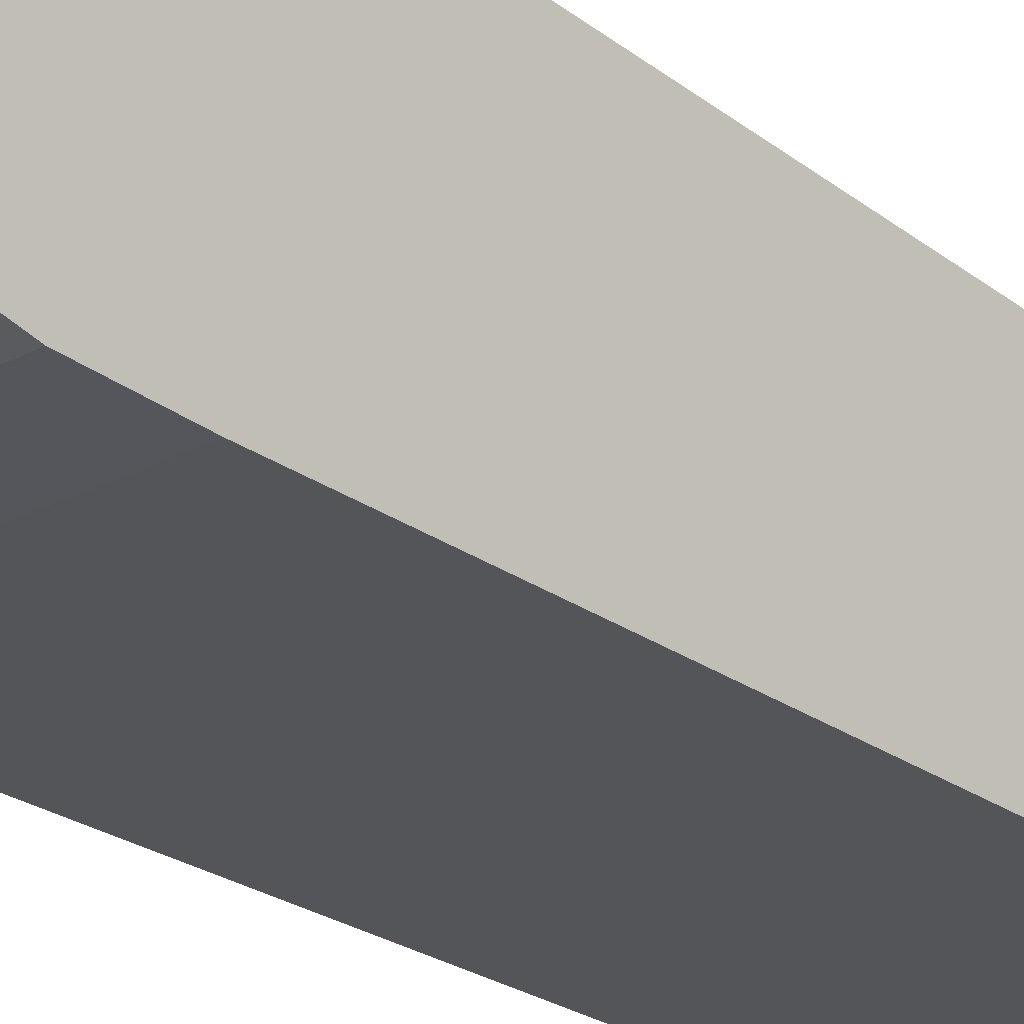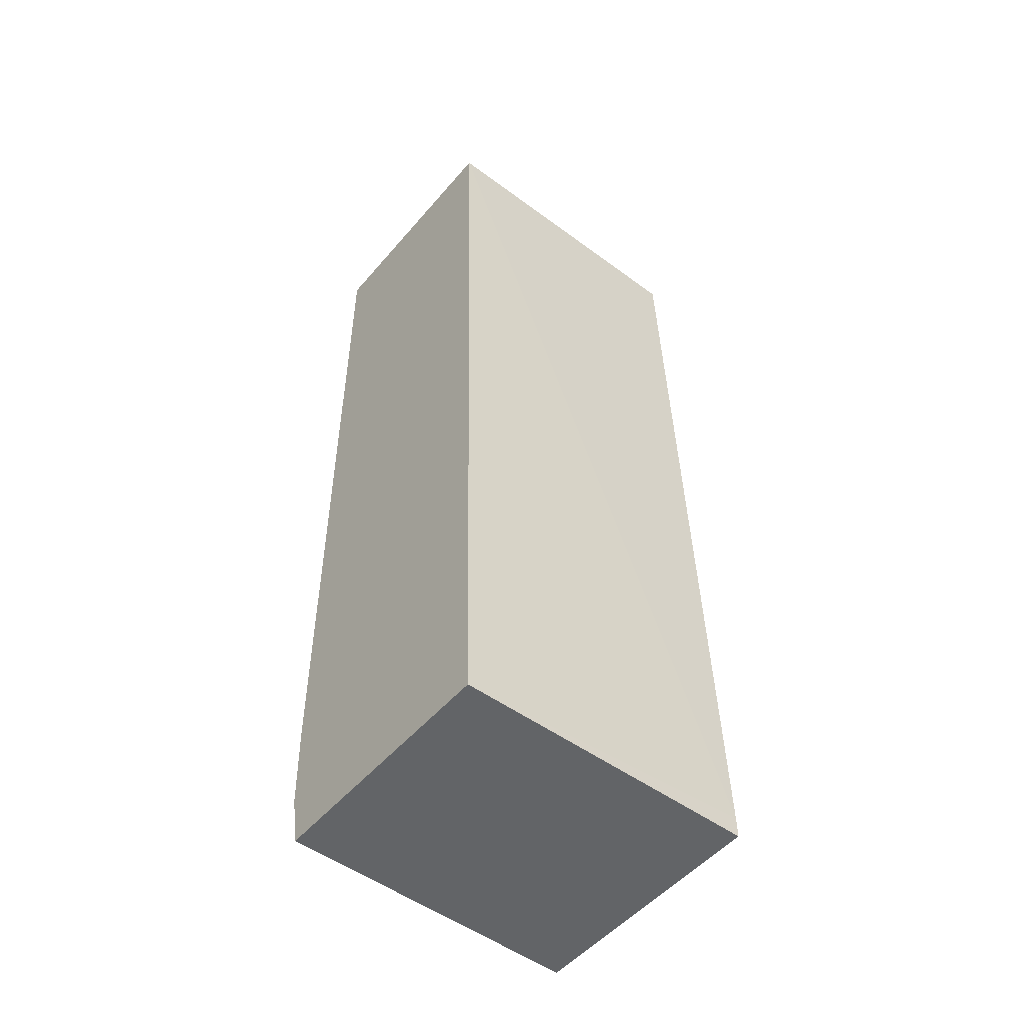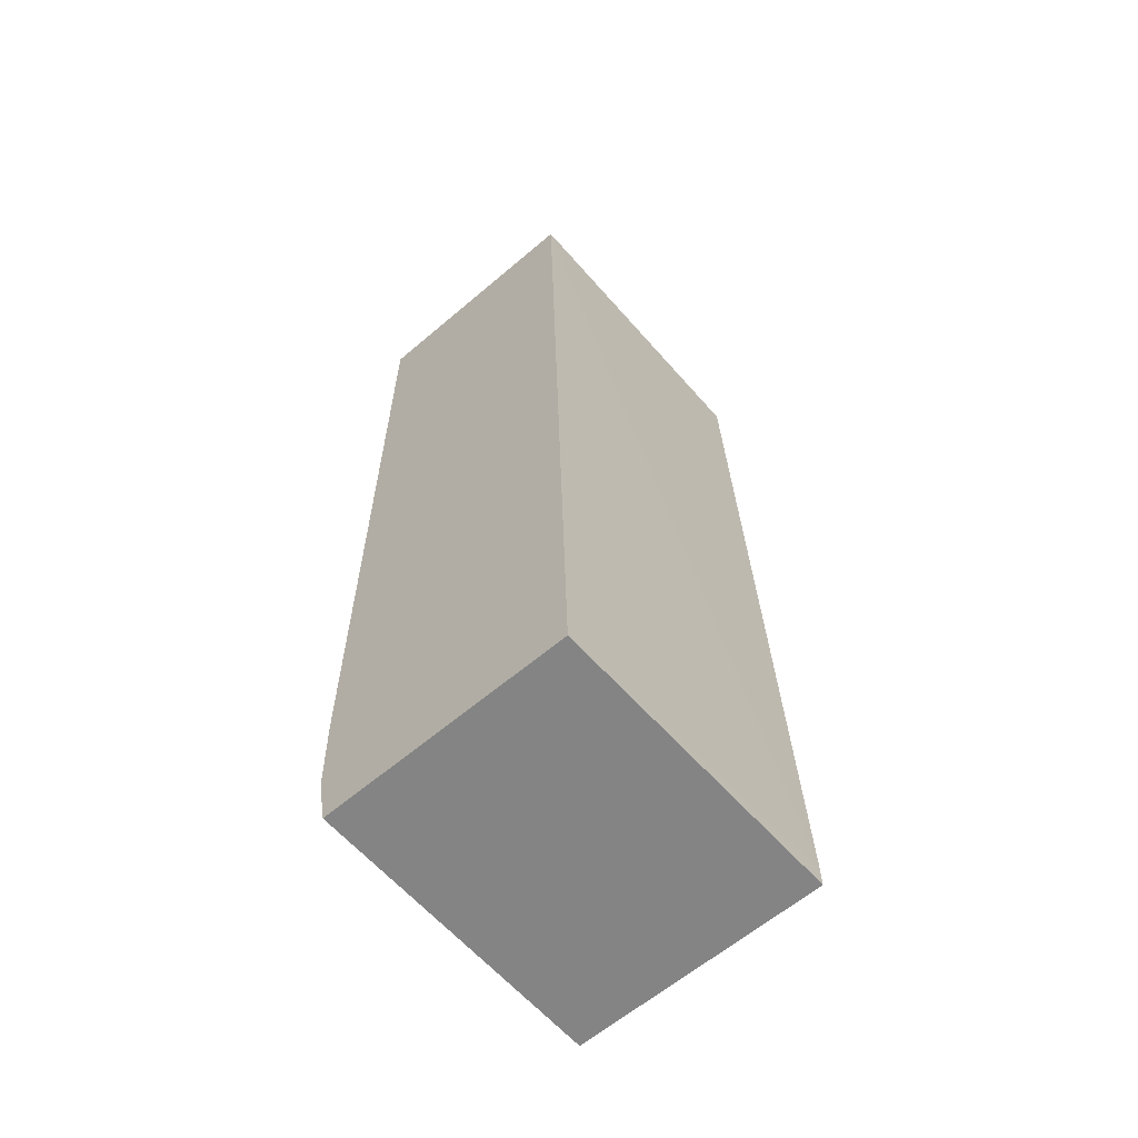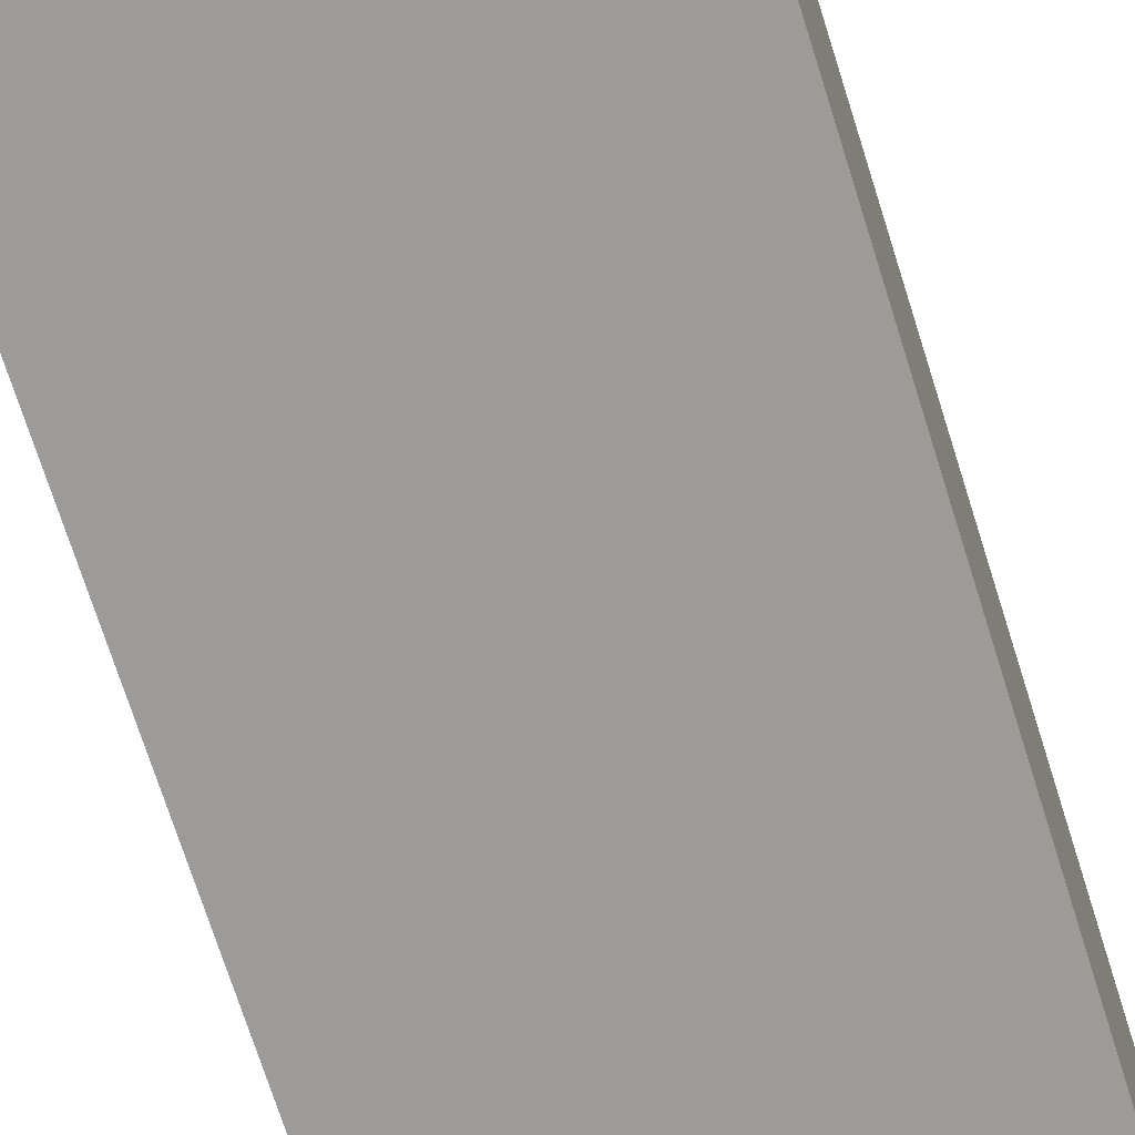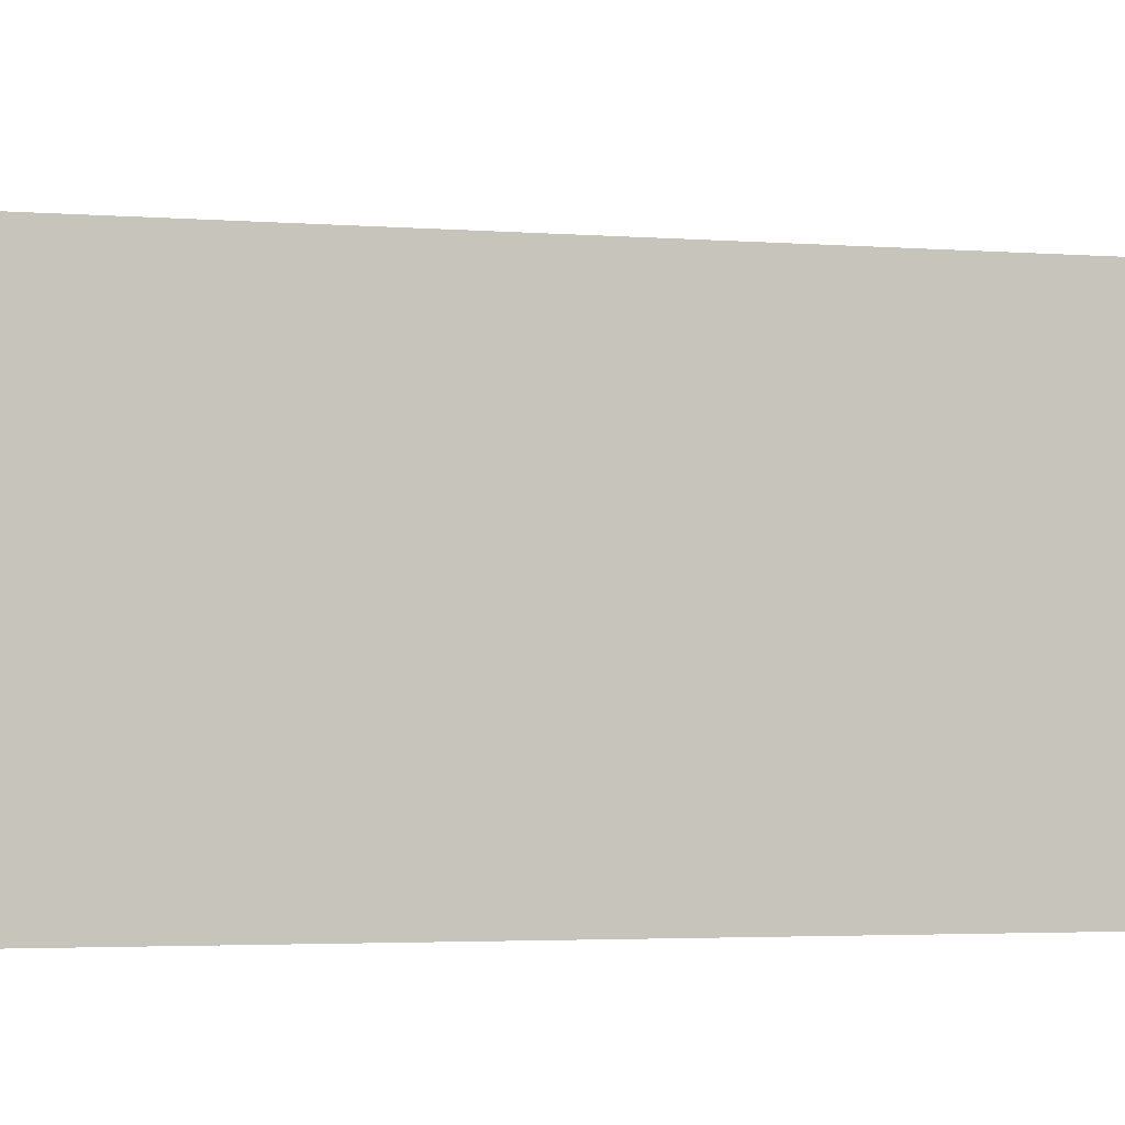
<metadata>
{"format":"obj","ext":"obj","renderer":"f3d","projection":"perspective","resolution":1024,"background":"white","views":[{"elev":-24.8,"azim":-139.4,"up":"+Y"},{"elev":-51.1,"azim":141.1,"up":"+Z"},{"elev":-61.5,"azim":130.9,"up":"+Z"},{"elev":-69.7,"azim":17.3,"up":"+Y"},{"elev":0.8,"azim":-99.9,"up":"+Y"}]}
</metadata>
<code>
v -0.1329 -0.09404 -0.09478
v -0.1405 -0.09404 -0.09478
v -0.1329 -0.09996 -0.09478
v -0.1329 -0.09338 -0.1183
v -0.1405 -0.09332 -0.1178
v -0.1405 -0.09996 -0.09478
v -0.1329 -0.09996 -0.1148
v -0.1329 -0.09963 -0.1183
v -0.1405 -0.09331 -0.1183
v -0.1405 -0.09996 -0.1148
v -0.1405 -0.09995 -0.115
v -0.1329 -0.0999 -0.1169
v -0.1405 -0.09963 -0.1183
v -0.1405 -0.09986 -0.1171
v -0.1405 -0.0999 -0.1169
f 1 2 6
f 1 6 3
f 1 3 7
f 1 7 12
f 1 12 8
f 1 8 4
f 1 4 5
f 1 5 2
f 2 5 9
f 2 9 13
f 2 13 14
f 2 14 15
f 2 15 11
f 2 11 10
f 2 10 6
f 3 6 10
f 3 10 7
f 4 8 13
f 4 13 9
f 4 9 5
f 7 10 11
f 7 11 12
f 8 12 14
f 8 14 13
f 11 15 12
f 12 15 14

</code>
